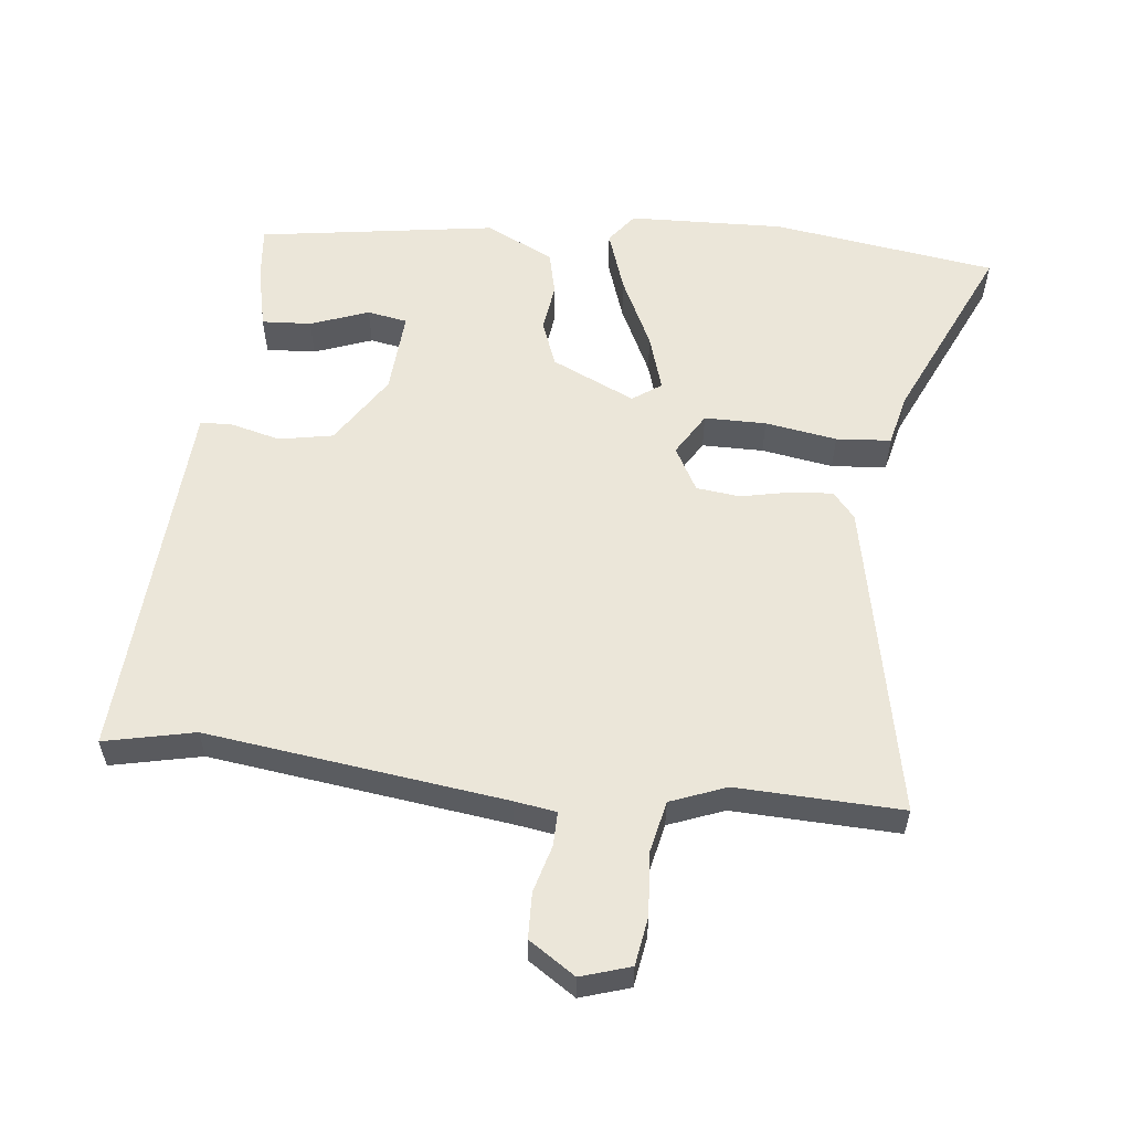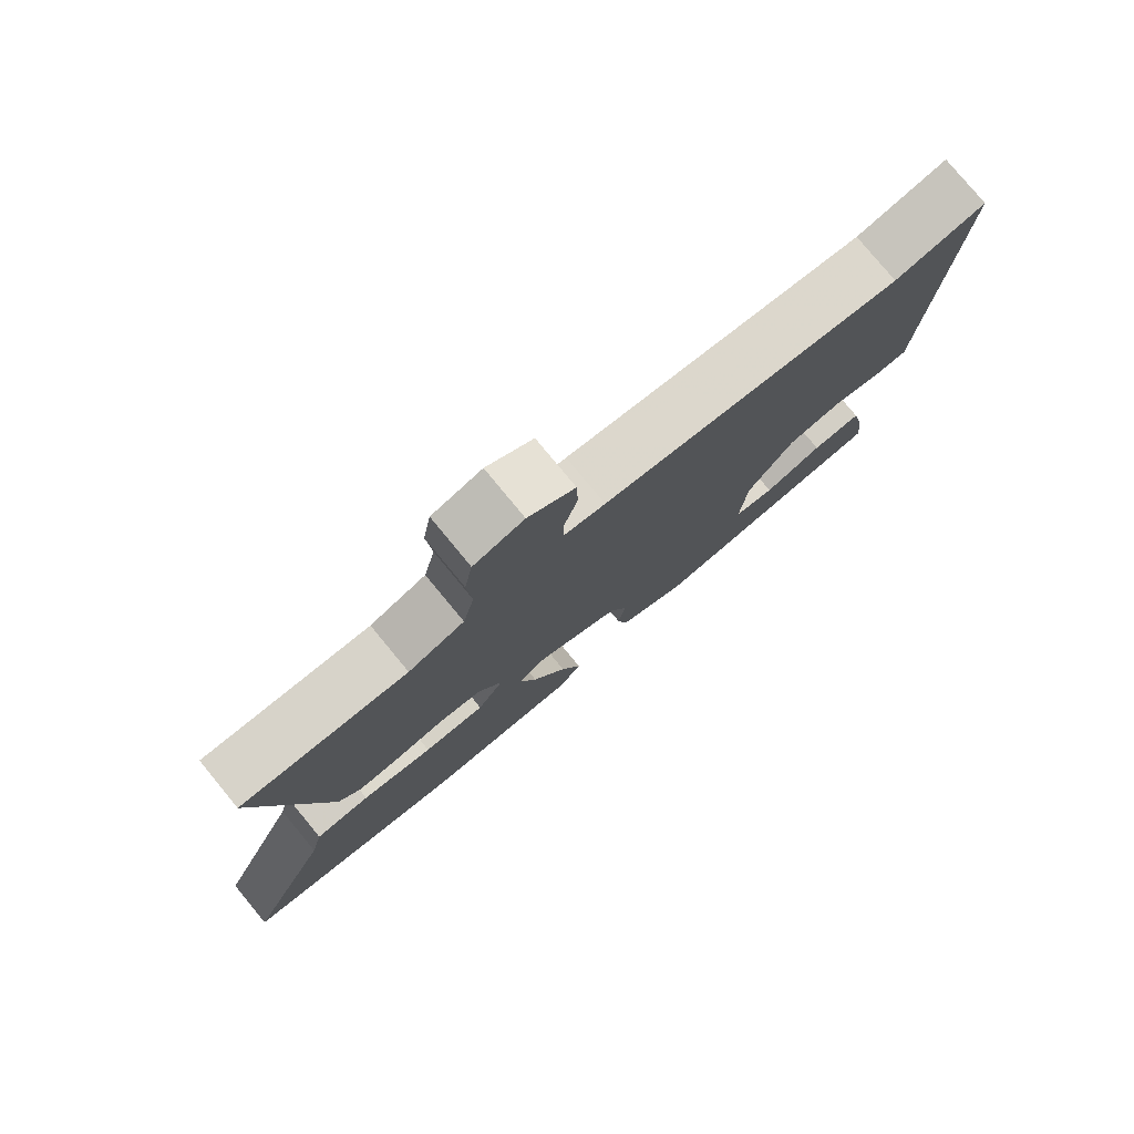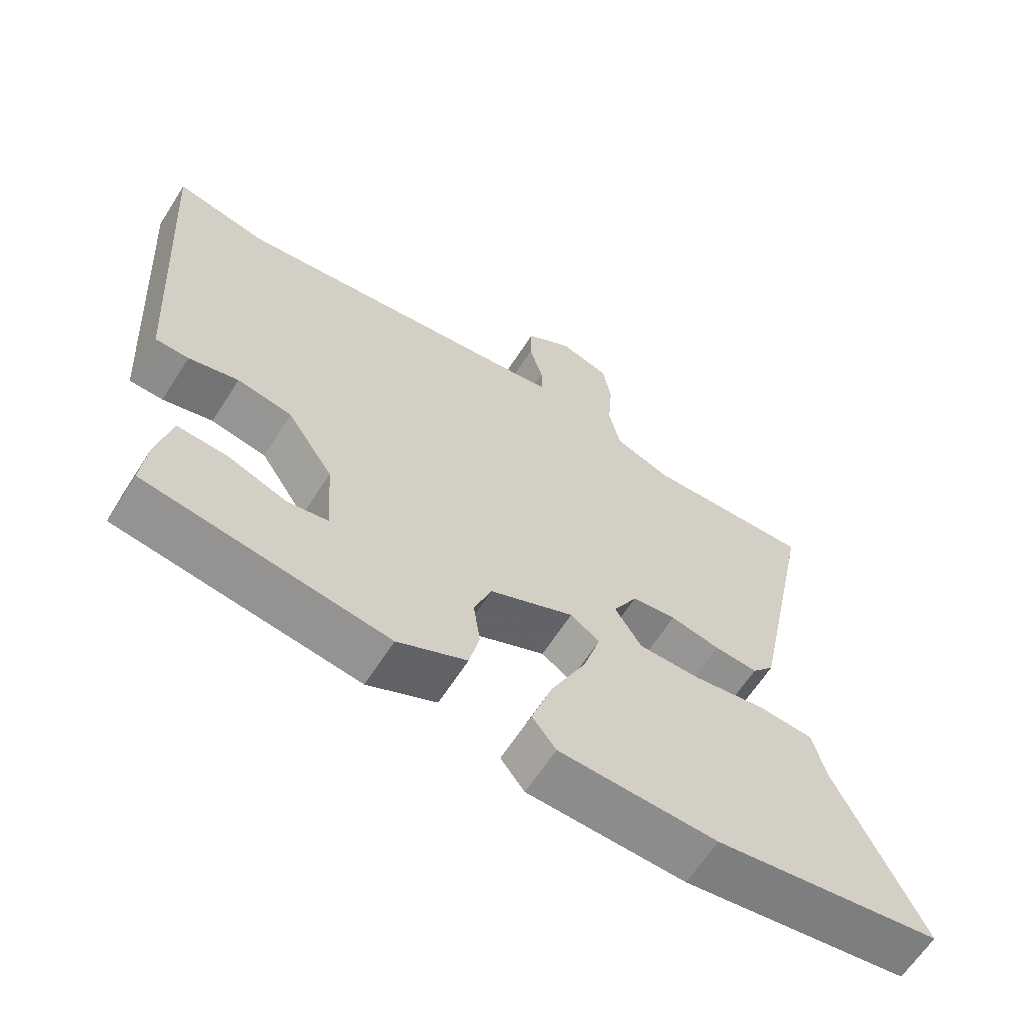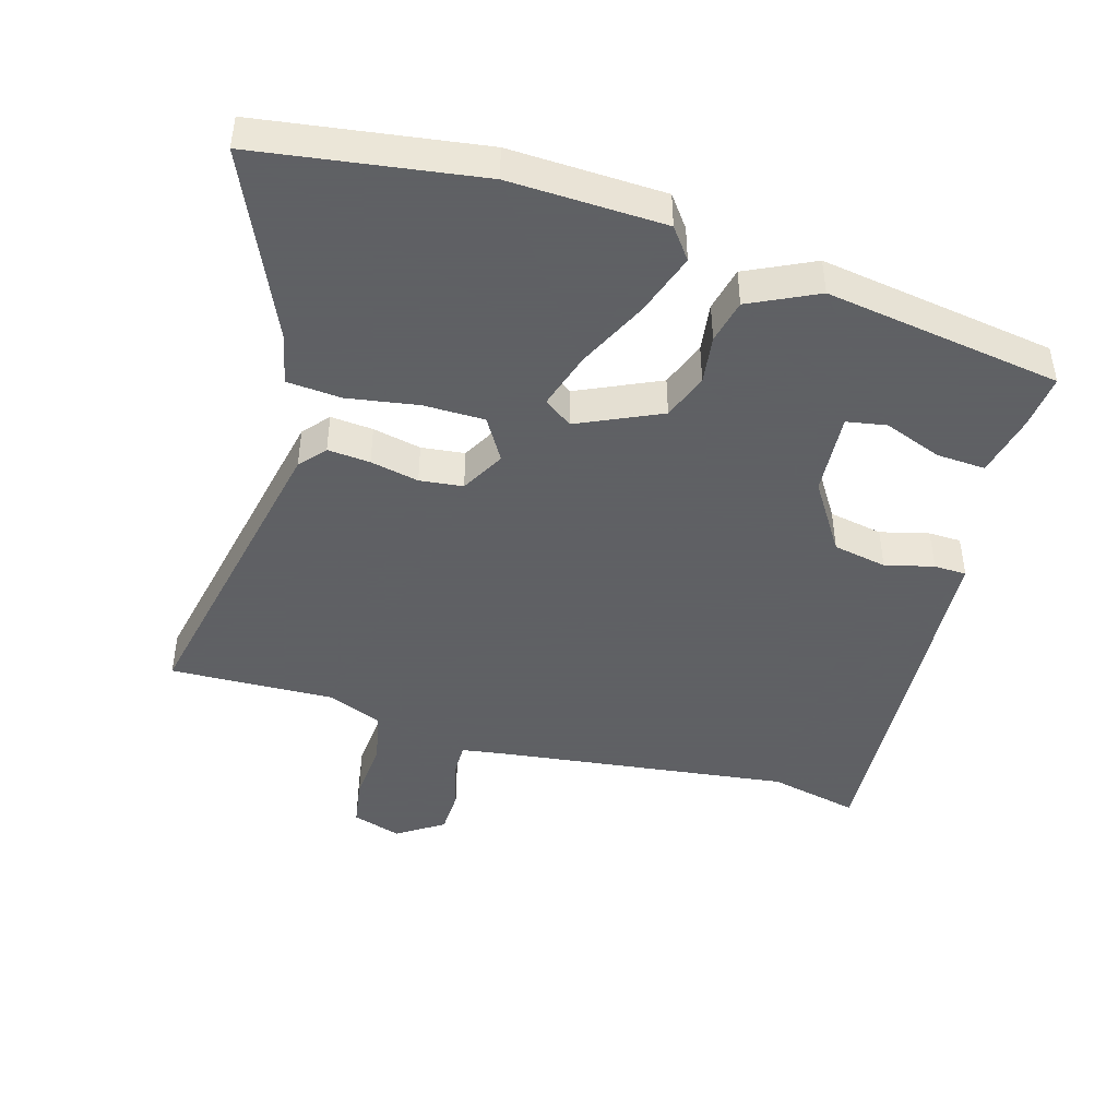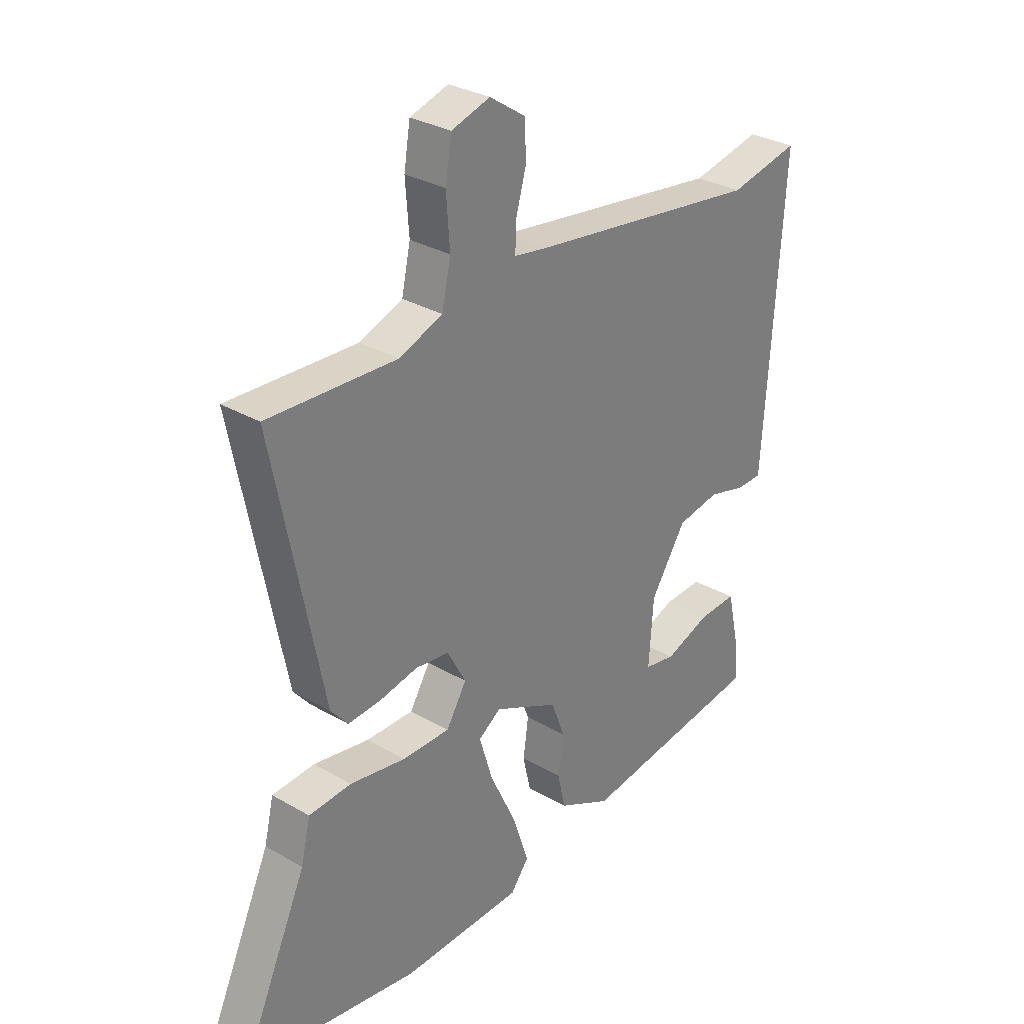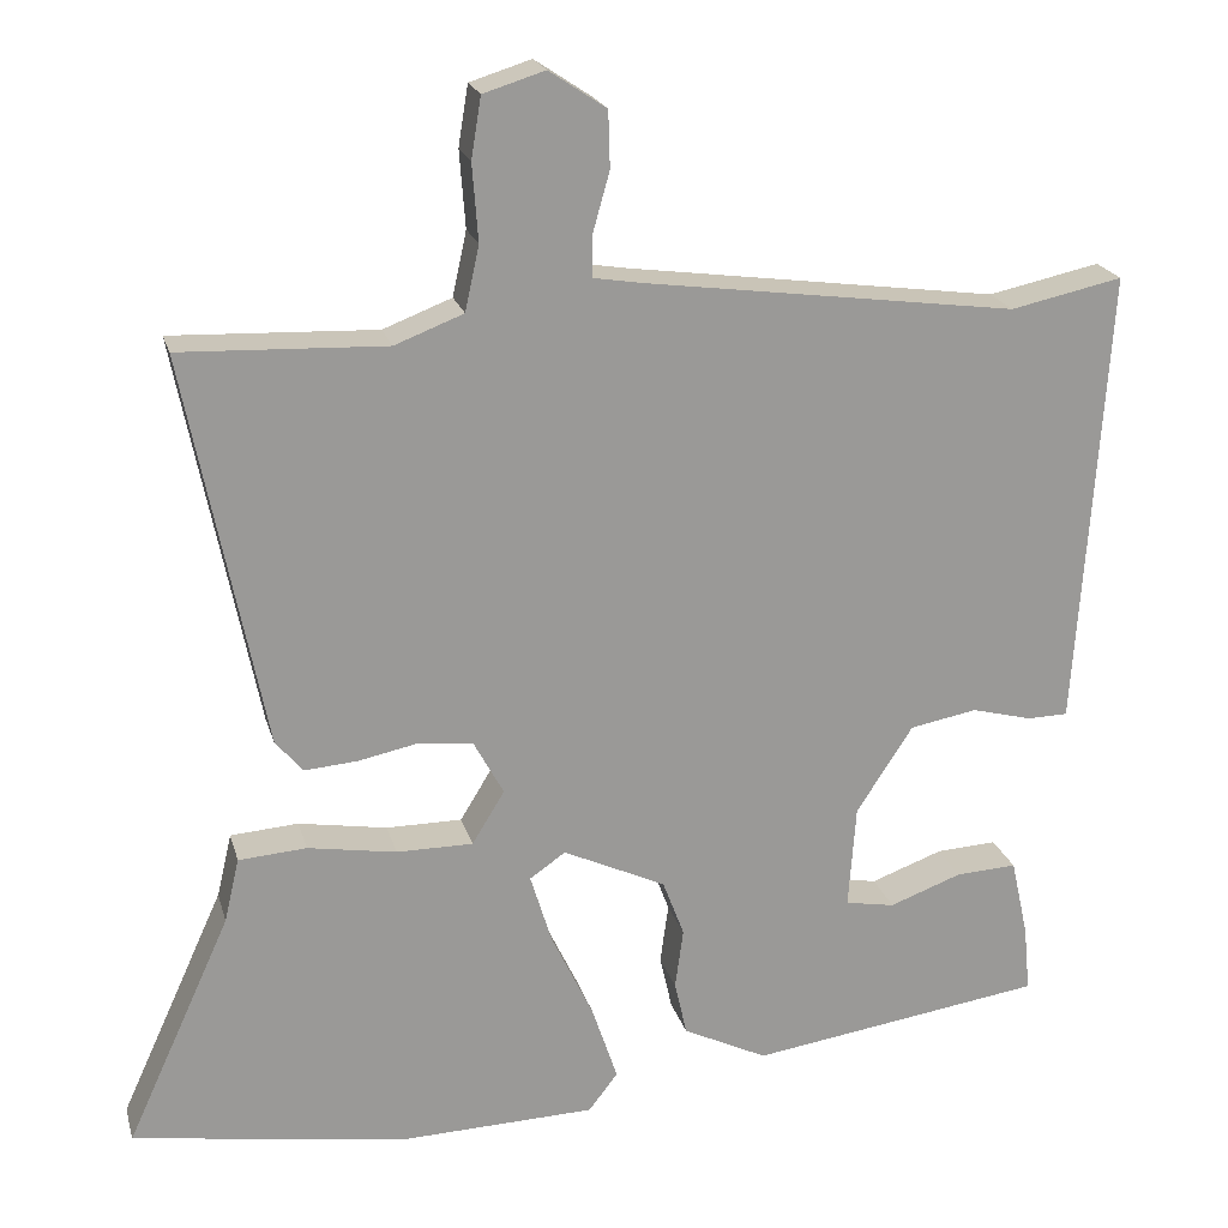
<metadata>
{"format":"obj","ext":"obj","renderer":"f3d","projection":"perspective","resolution":1024,"background":"white","views":[{"elev":56.9,"azim":6.1,"up":"+Y"},{"elev":78.6,"azim":140.5,"up":"+Z"},{"elev":-63.6,"azim":-32.6,"up":"+Z"},{"elev":-45.3,"azim":163.4,"up":"+Y"},{"elev":30.4,"azim":130.2,"up":"+Z"},{"elev":21.0,"azim":165.6,"up":"+Z"}]}
</metadata>
<code>
v 0.567 0.07 0.499
v 0.472 0.07 0.024
v 0.439 0.07 -0.015
v 0.375 0.07 -0.01
v 0.302 0.07 0.005
v 0.237 0.07 -0.003
v 0.201 0.07 -0.069
v 0.24 0.07 -0.133
v 0.332 0.07 -0.133
v 0.439 0.07 -0.115
v 0.521 0.07 -0.121
v 0.539 0.07 -0.198
v 0.665 0.07 -0.475
v 0.33 0.07 -0.526
v 0.097 0.07 -0.519
v 0.062 0.07 -0.473
v 0.093 0.07 -0.38
v 0.144 0.07 -0.273
v 0.17 0.07 -0.188
v 0.127 0.07 -0.158
v 0.003 0.07 -0.216
v -0.023 0.07 -0.285
v -0.013 0.07 -0.358
v -0.028 0.07 -0.424
v -0.13 0.07 -0.474
v -0.486 0.07 -0.422
v -0.478 0.07 -0.341
v -0.457 0.07 -0.246
v -0.383 0.07 -0.25
v -0.296 0.07 -0.282
v -0.236 0.07 -0.271
v -0.245 0.07 -0.146
v -0.313 0.07 -0.041
v -0.394 0.07 -0.026
v -0.467 0.07 -0.045
v -0.516 0.07 -0.044
v -0.521 0.07 0.033
v -0.552 0.07 0.511
v -0.417 0.07 0.482
v 0.029 0.07 0.542
v 0.091 0.07 0.552
v 0.09 0.07 0.603
v 0.07 0.07 0.674
v 0.072 0.07 0.742
v 0.141 0.07 0.788
v 0.215 0.07 0.765
v 0.227 0.07 0.692
v 0.22 0.07 0.599
v 0.237 0.07 0.521
v 0.32 0.07 0.489
v 0.567 0 0.499
v 0.472 0 0.024
v 0.439 0 -0.015
v 0.375 0 -0.01
v 0.302 0 0.005
v 0.237 0 -0.003
v 0.201 0 -0.069
v 0.24 0 -0.133
v 0.332 0 -0.133
v 0.439 0 -0.115
v 0.521 0 -0.121
v 0.539 0 -0.198
v 0.665 0 -0.475
v 0.33 0 -0.526
v 0.097 0 -0.519
v 0.062 0 -0.473
v 0.093 0 -0.38
v 0.144 0 -0.273
v 0.17 0 -0.188
v 0.127 0 -0.158
v 0.003 0 -0.216
v -0.023 0 -0.285
v -0.013 0 -0.358
v -0.028 0 -0.424
v -0.13 0 -0.474
v -0.486 0 -0.422
v -0.478 0 -0.341
v -0.457 0 -0.246
v -0.383 0 -0.25
v -0.296 0 -0.282
v -0.236 0 -0.271
v -0.245 0 -0.146
v -0.313 0 -0.041
v -0.394 0 -0.026
v -0.467 0 -0.045
v -0.516 0 -0.044
v -0.521 0 0.033
v -0.552 0 0.511
v -0.417 0 0.482
v 0.029 0 0.542
v 0.091 0 0.552
v 0.09 0 0.603
v 0.07 0 0.674
v 0.072 0 0.742
v 0.141 0 0.788
v 0.215 0 0.765
v 0.227 0 0.692
v 0.22 0 0.599
v 0.237 0 0.521
v 0.32 0 0.489
f 46 47 48
f 45 46 48
f 44 45 48
f 43 44 48
f 42 43 48
f 41 42 48 49
f 40 41 49 50
f 37 38 39
f 36 37 39
f 35 36 39
f 34 35 39
f 39 40 50
f 34 39 50
f 33 34 50
f 28 29 30
f 27 28 30
f 26 27 30
f 25 26 30
f 24 25 30
f 24 30 31
f 23 24 31
f 22 23 31
f 21 22 31 32
f 16 17 18
f 15 16 18
f 14 15 18
f 13 14 18
f 12 13 18
f 12 18 19
f 11 12 19
f 10 11 19
f 9 10 19
f 8 9 19 20
f 3 4 5
f 2 3 5
f 1 2 5
f 50 1 5
f 50 5 6
f 50 6 7
f 33 50 7
f 32 33 7
f 21 32 7
f 20 21 7
f 7 8 20
f 98 97 96
f 98 96 95
f 98 95 94
f 98 94 93
f 98 93 92
f 99 98 92 91
f 100 99 91 90
f 89 88 87
f 89 87 86
f 89 86 85
f 89 85 84
f 100 90 89
f 100 89 84
f 100 84 83
f 80 79 78
f 80 78 77
f 80 77 76
f 80 76 75
f 80 75 74
f 81 80 74
f 81 74 73
f 81 73 72
f 82 81 72 71
f 68 67 66
f 68 66 65
f 68 65 64
f 68 64 63
f 68 63 62
f 69 68 62
f 69 62 61
f 69 61 60
f 69 60 59
f 70 69 59 58
f 55 54 53
f 55 53 52
f 55 52 51
f 55 51 100
f 56 55 100
f 57 56 100
f 57 100 83
f 57 83 82
f 57 82 71
f 57 71 70
f 70 58 57
f 1 51 52 2
f 2 52 53 3
f 3 53 54 4
f 4 54 55 5
f 5 55 56 6
f 6 56 57 7
f 7 57 58 8
f 8 58 59 9
f 9 59 60 10
f 10 60 61 11
f 11 61 62 12
f 12 62 63 13
f 13 63 64 14
f 14 64 65 15
f 15 65 66 16
f 16 66 67 17
f 17 67 68 18
f 18 68 69 19
f 19 69 70 20
f 20 70 71 21
f 21 71 72 22
f 22 72 73 23
f 23 73 74 24
f 24 74 75 25
f 25 75 76 26
f 26 76 77 27
f 27 77 78 28
f 28 78 79 29
f 29 79 80 30
f 30 80 81 31
f 31 81 82 32
f 32 82 83 33
f 33 83 84 34
f 34 84 85 35
f 35 85 86 36
f 36 86 87 37
f 37 87 88 38
f 38 88 89 39
f 39 89 90 40
f 40 90 91 41
f 41 91 92 42
f 42 92 93 43
f 43 93 94 44
f 44 94 95 45
f 45 95 96 46
f 46 96 97 47
f 47 97 98 48
f 48 98 99 49
f 49 99 100 50
f 50 100 51 1

</code>
